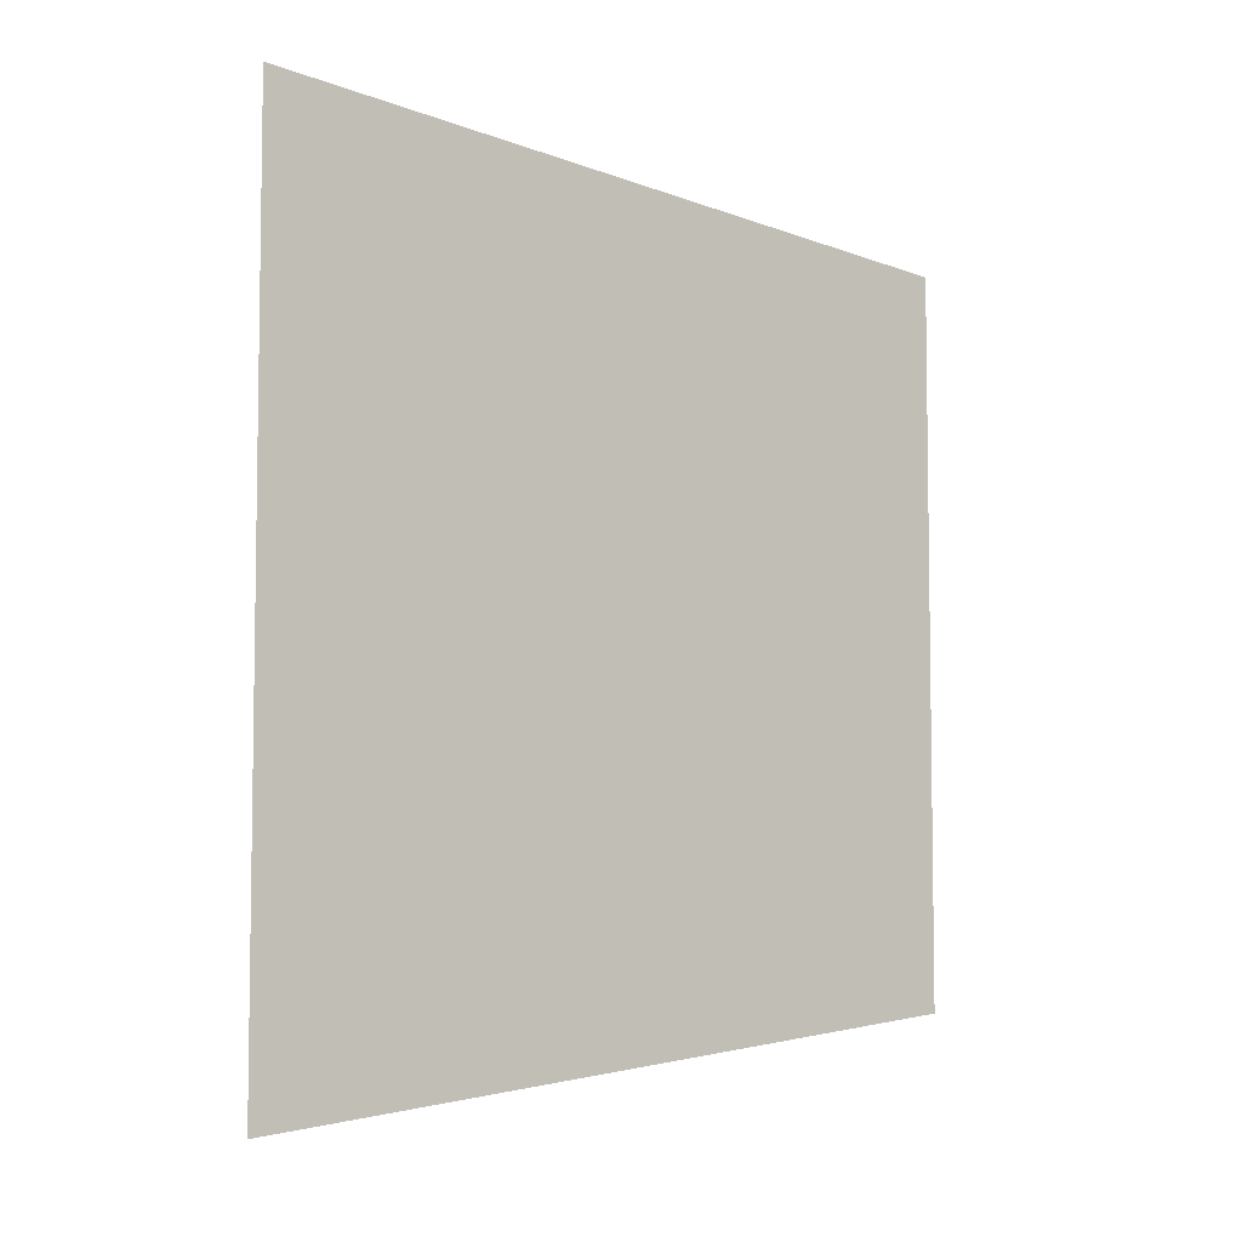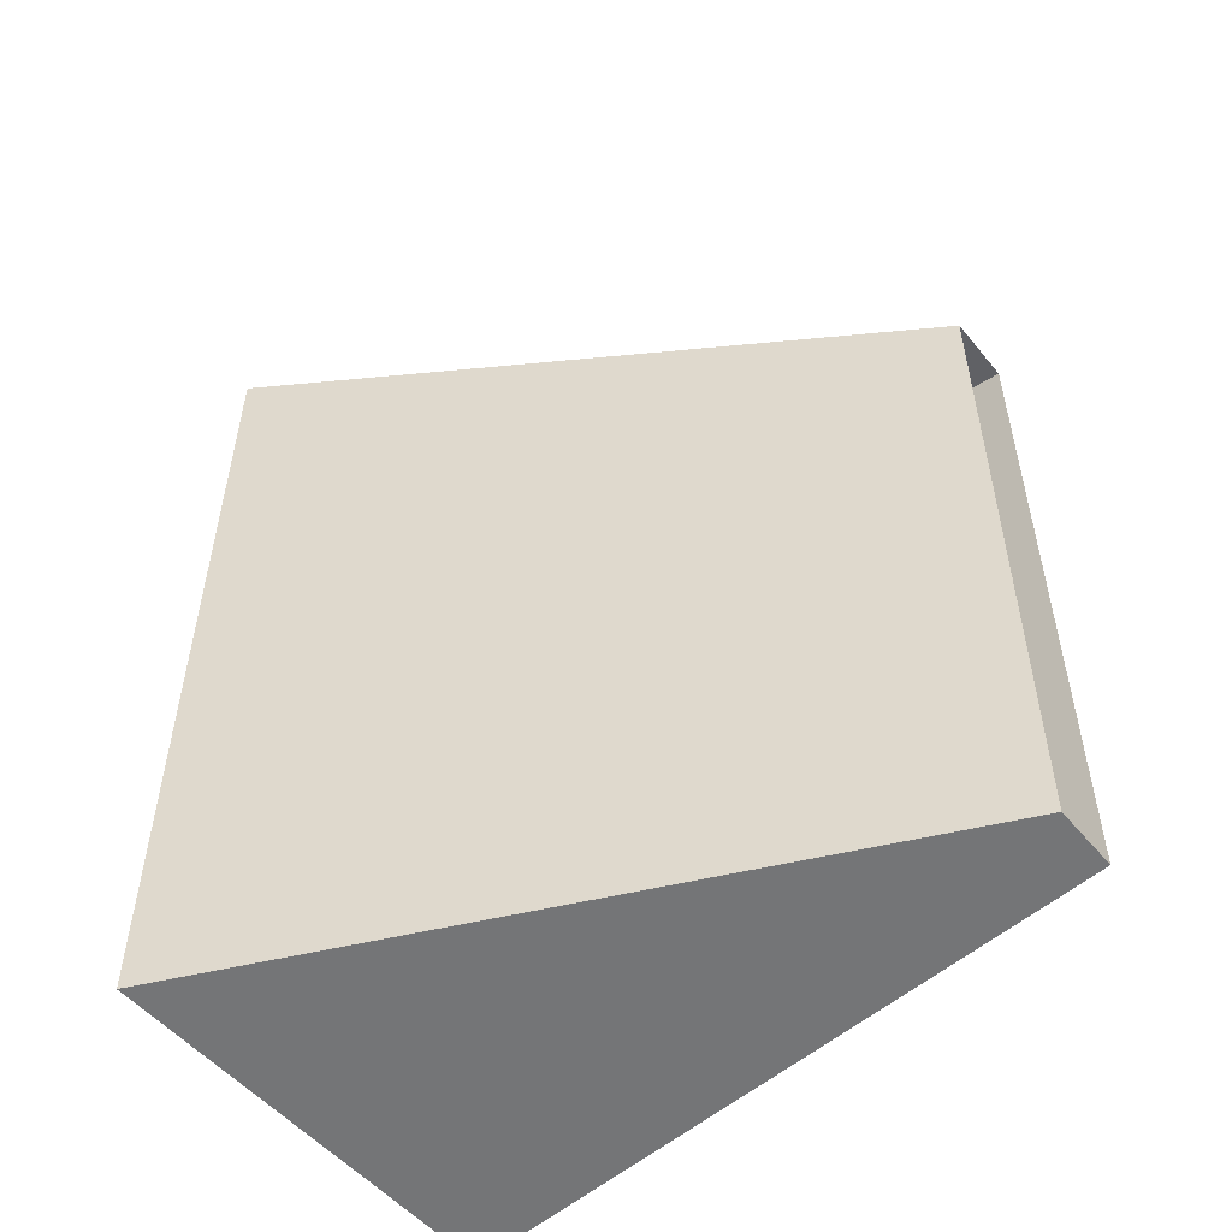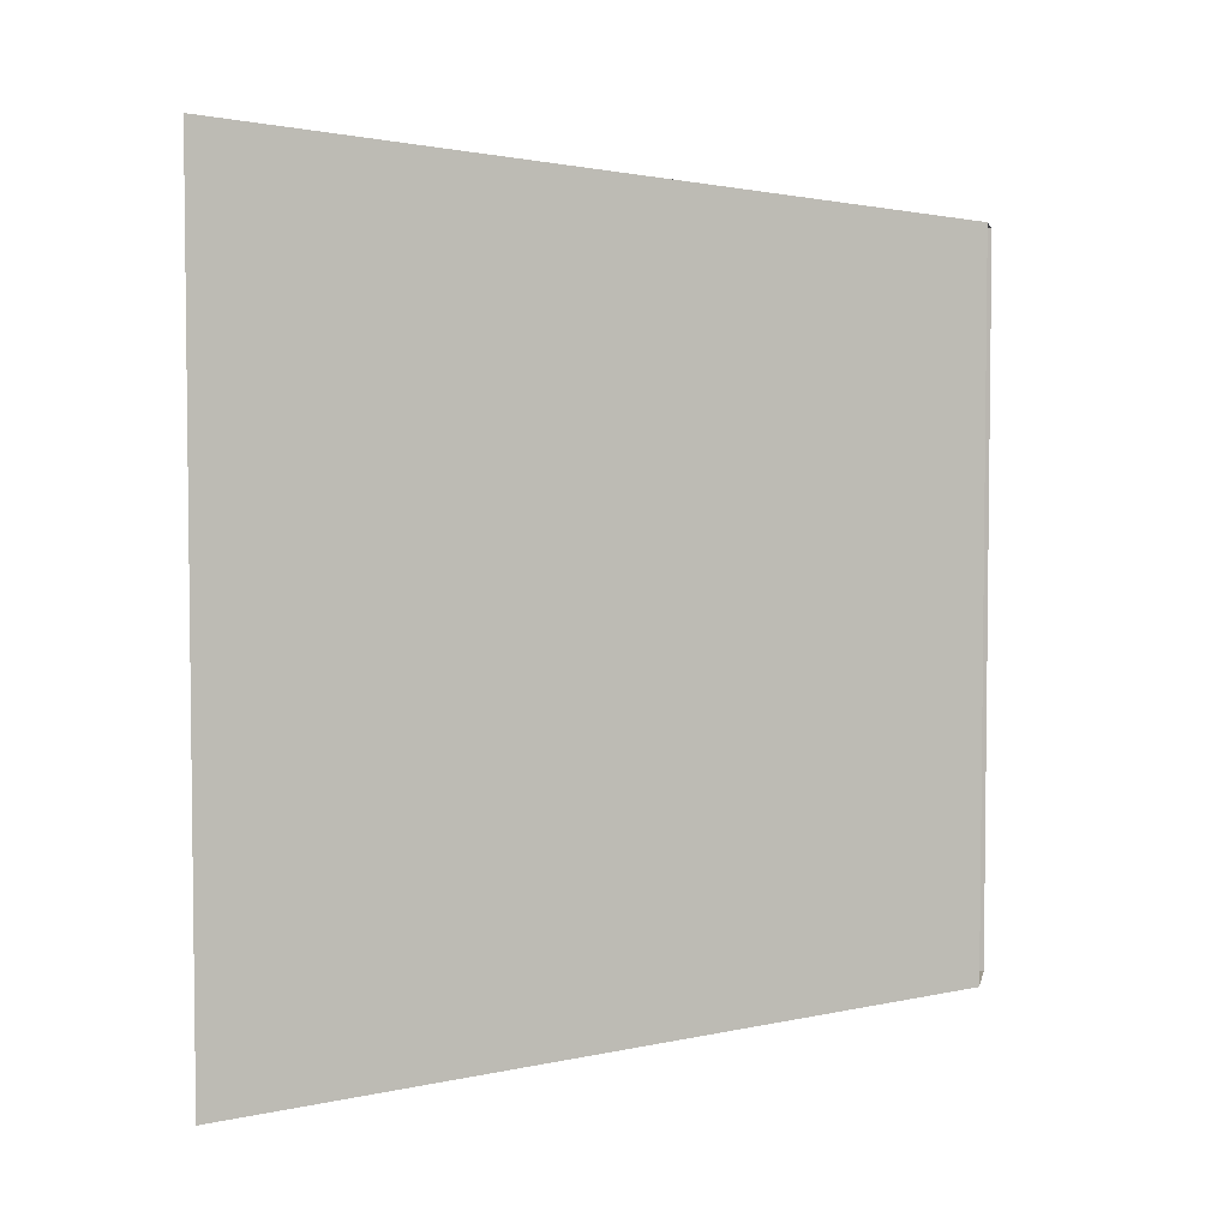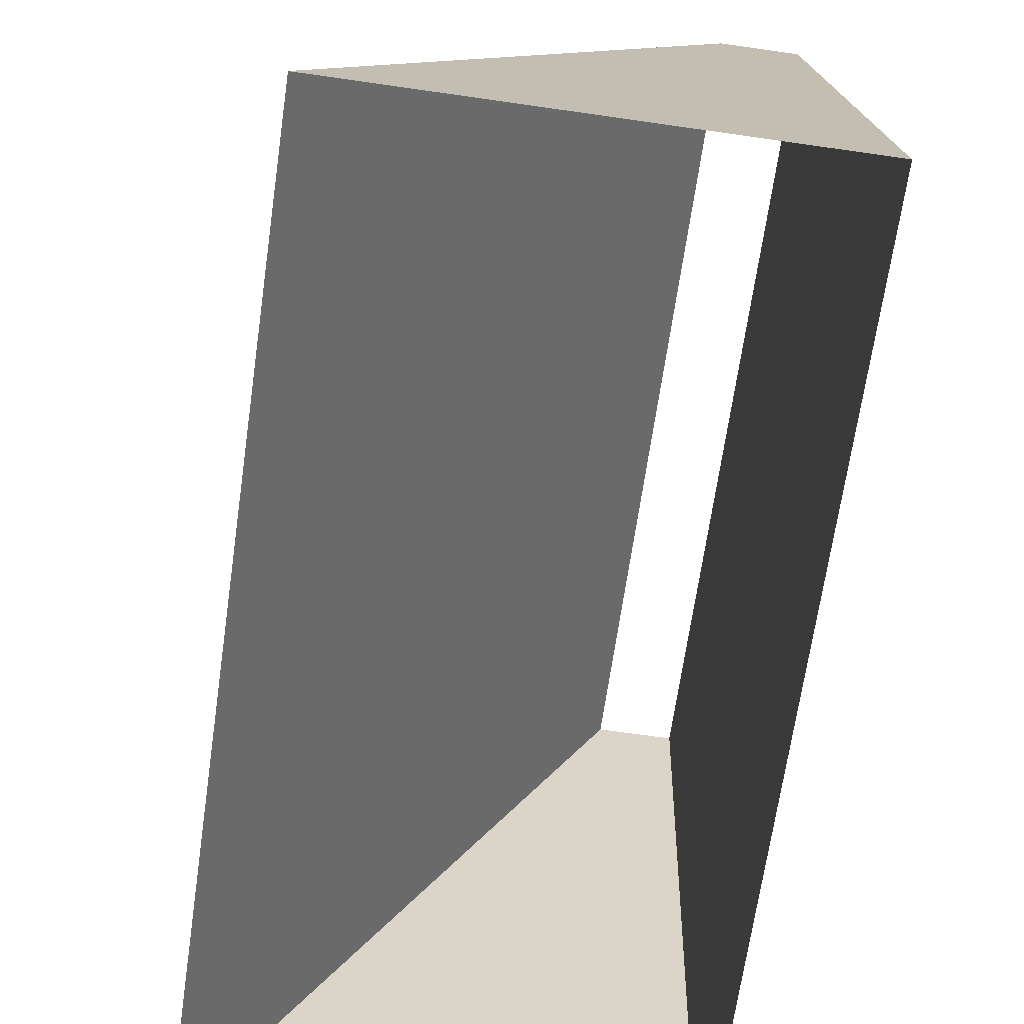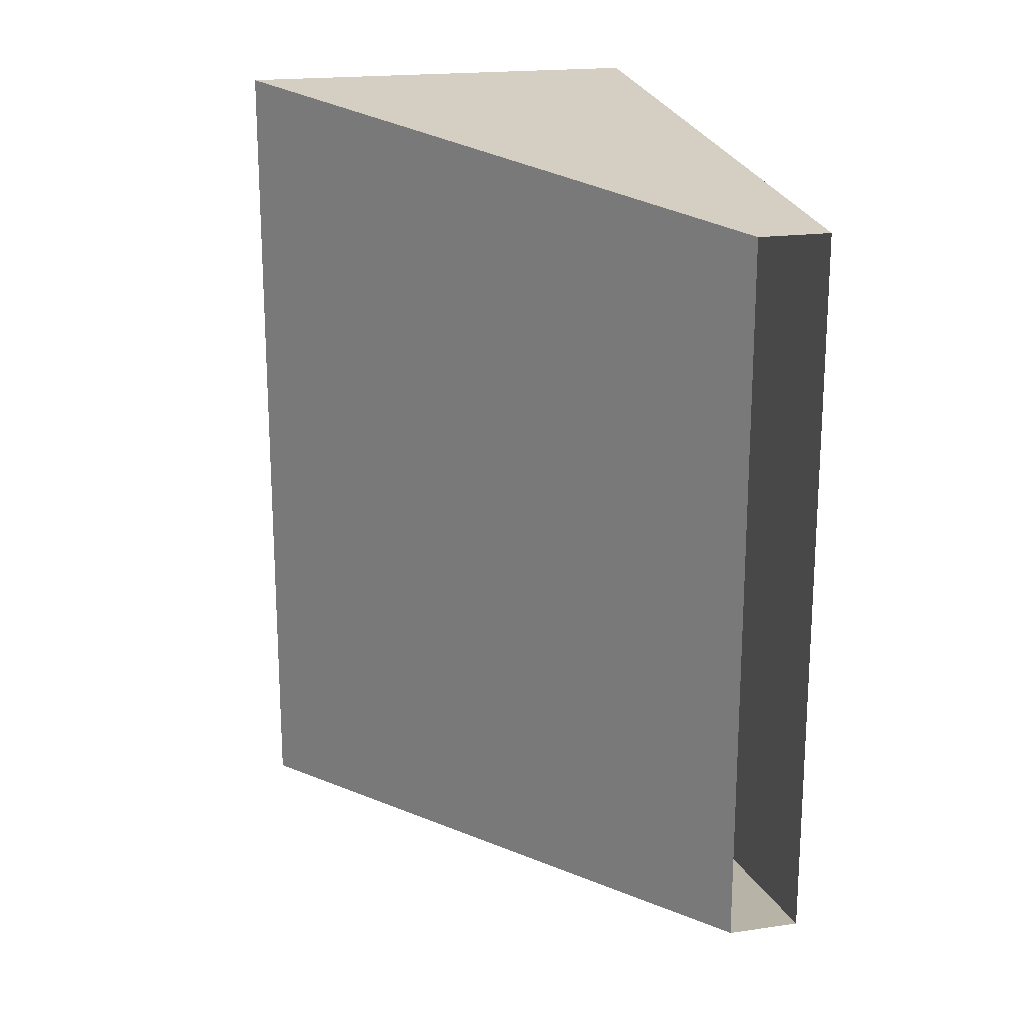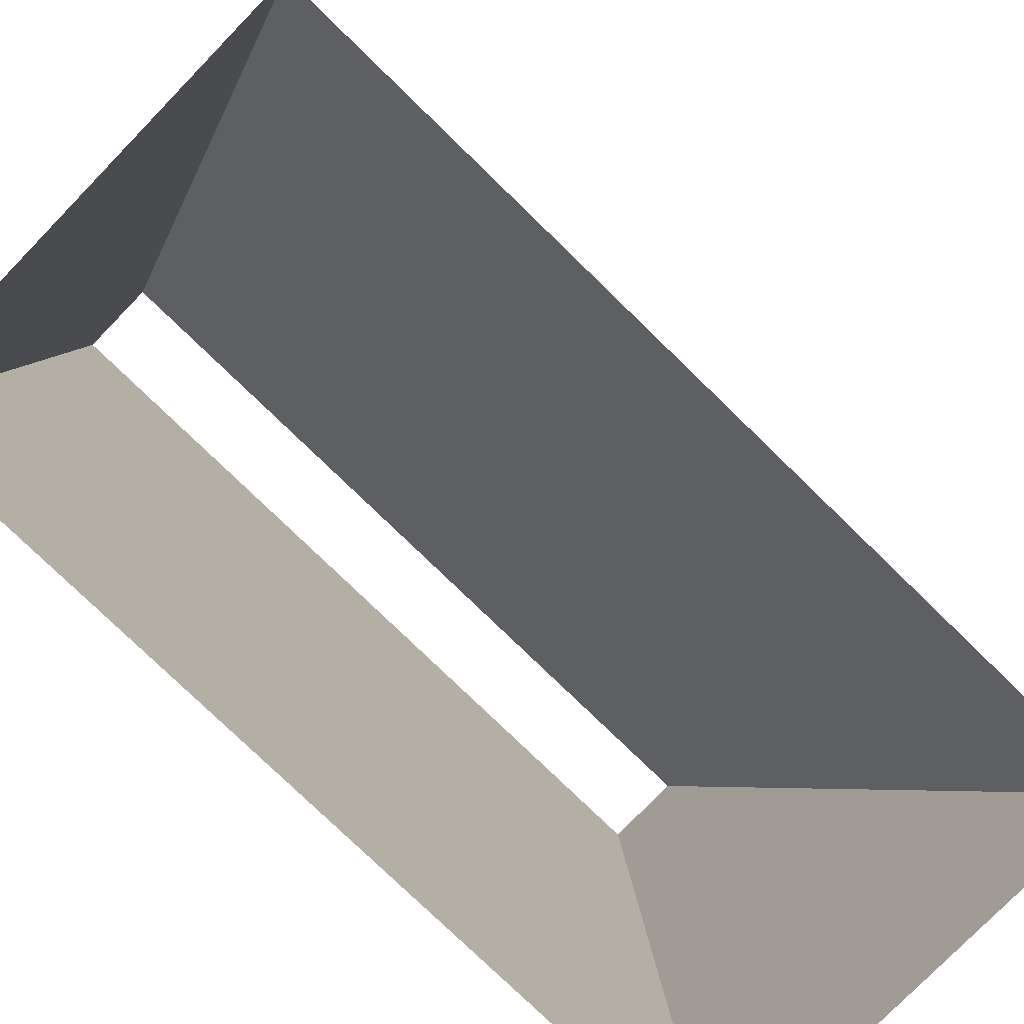
<metadata>
{"format":"obj","ext":"obj","renderer":"f3d","projection":"perspective","resolution":1024,"background":"white","views":[{"elev":-5.7,"azim":82.1,"up":"+Z"},{"elev":-52.2,"azim":128.4,"up":"+Z"},{"elev":4.1,"azim":101.8,"up":"+Z"},{"elev":-67.5,"azim":171.8,"up":"+Y"},{"elev":19.2,"azim":164.9,"up":"+Z"},{"elev":-77.7,"azim":45.8,"up":"+Y"}]}
</metadata>
<code>
g pb_Mesh217426
v 3.5 -2 18.5
v 0.5 -2 18.5
v 1 2.5 18
v 0.5 2.5 18
v 0.5 -2 12.5
v 3.5 -2 12.5
v 0.5 2.5 13
v 1 2.5 13
v 3.5 -2 12.5
v 3.5 -2 18.5
v 1 2.5 13
v 1 2.5 18
v 0.5 -2 18.5
v 0.5 -2 12.5
v 0.5 2.5 18
v 0.5 2.5 13
g pb_Mesh217426_0
f 3 2 1
f 3 4 2
f 7 6 5
f 7 8 6
f 11 10 9
f 11 12 10
g pb_Mesh217426_1
f 15 14 13
f 15 16 14

</code>
